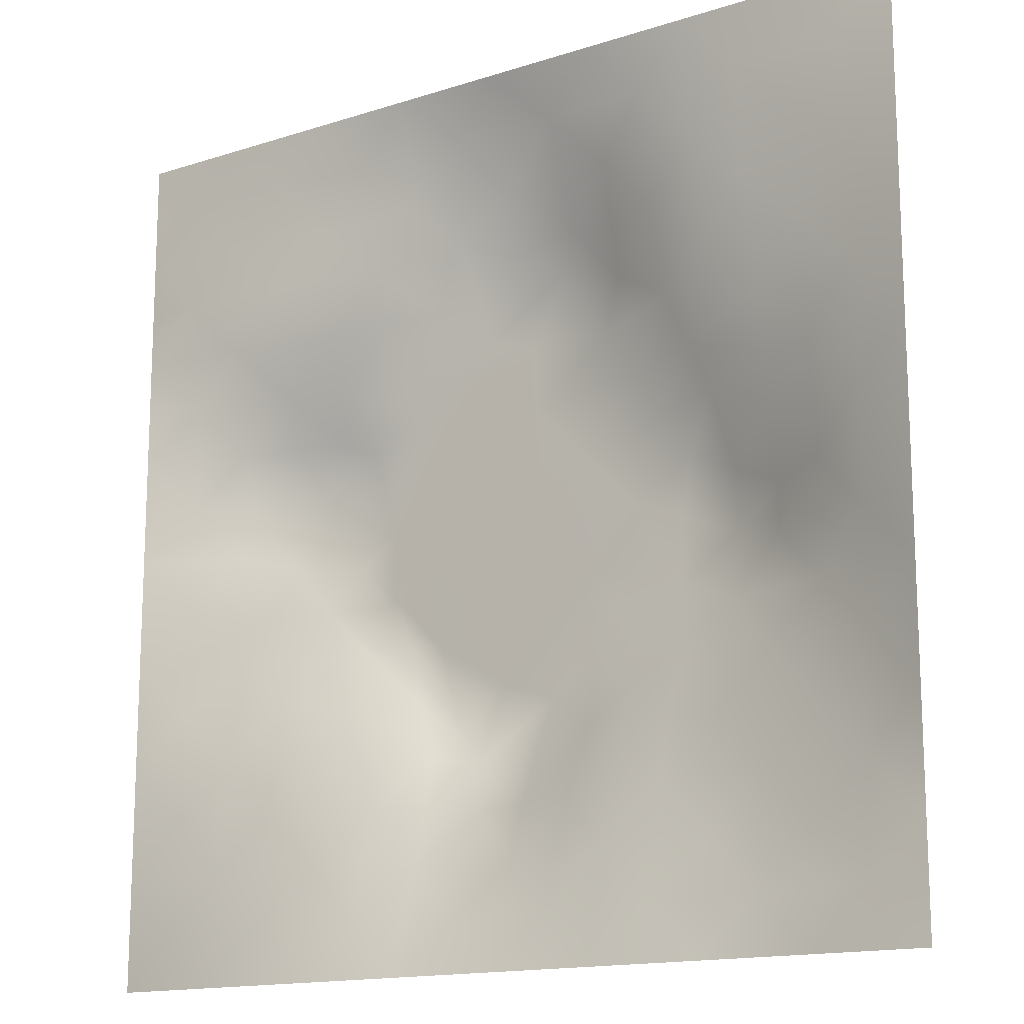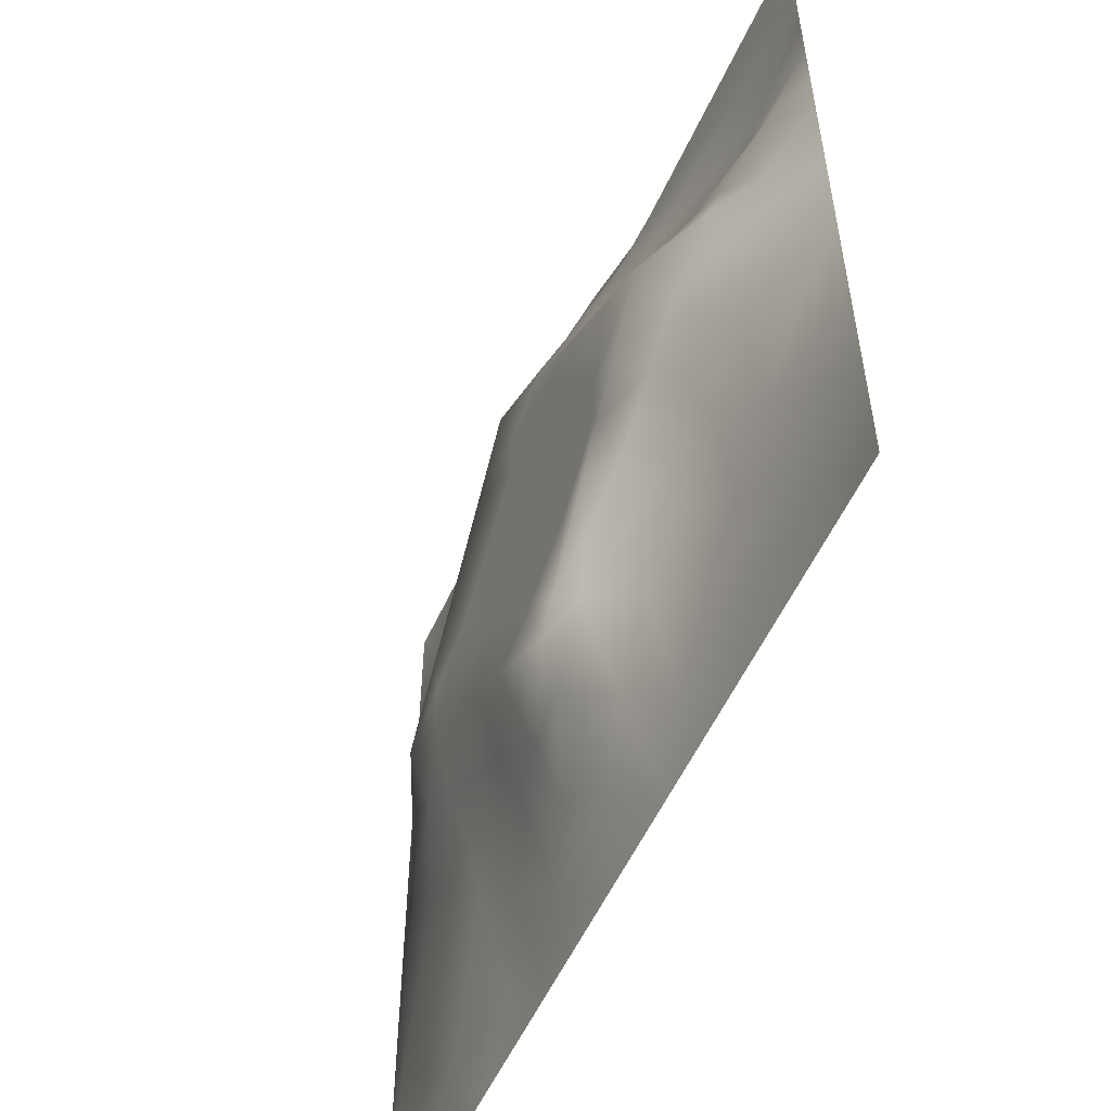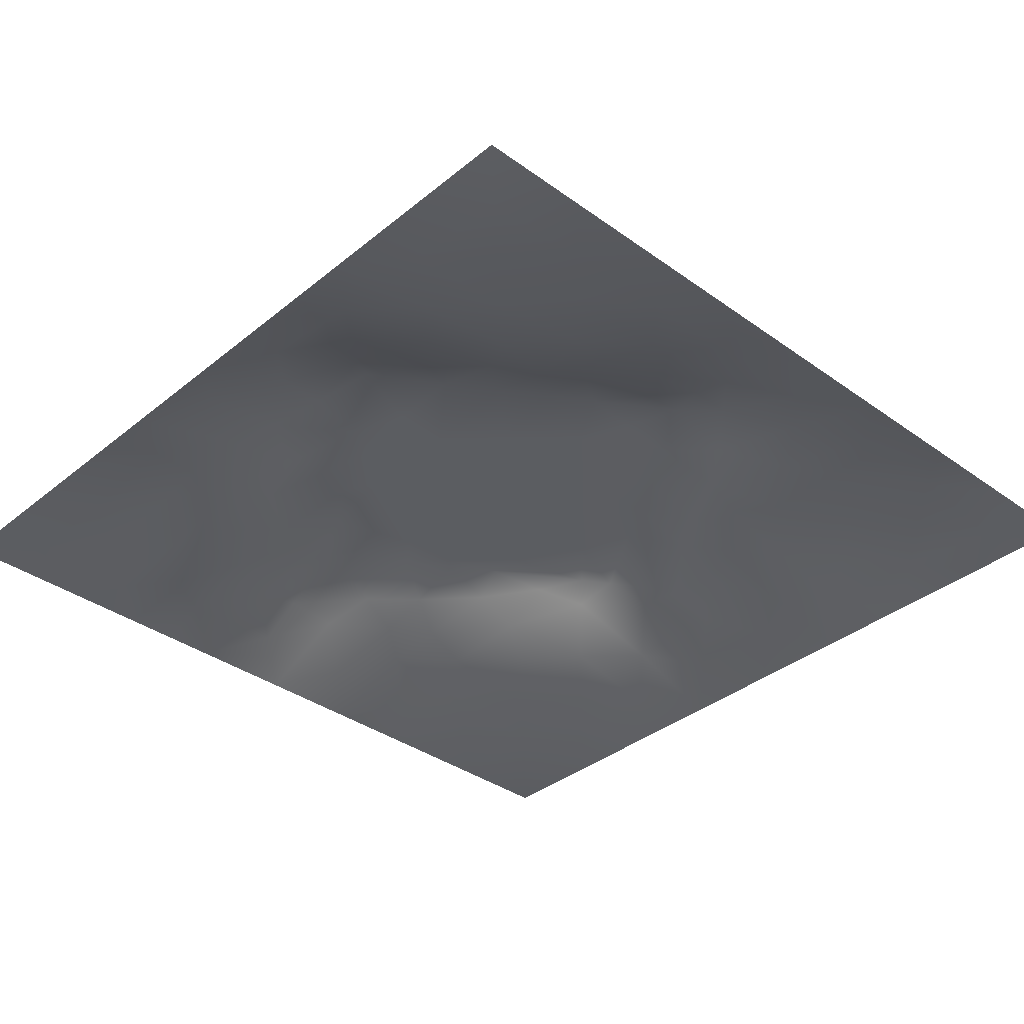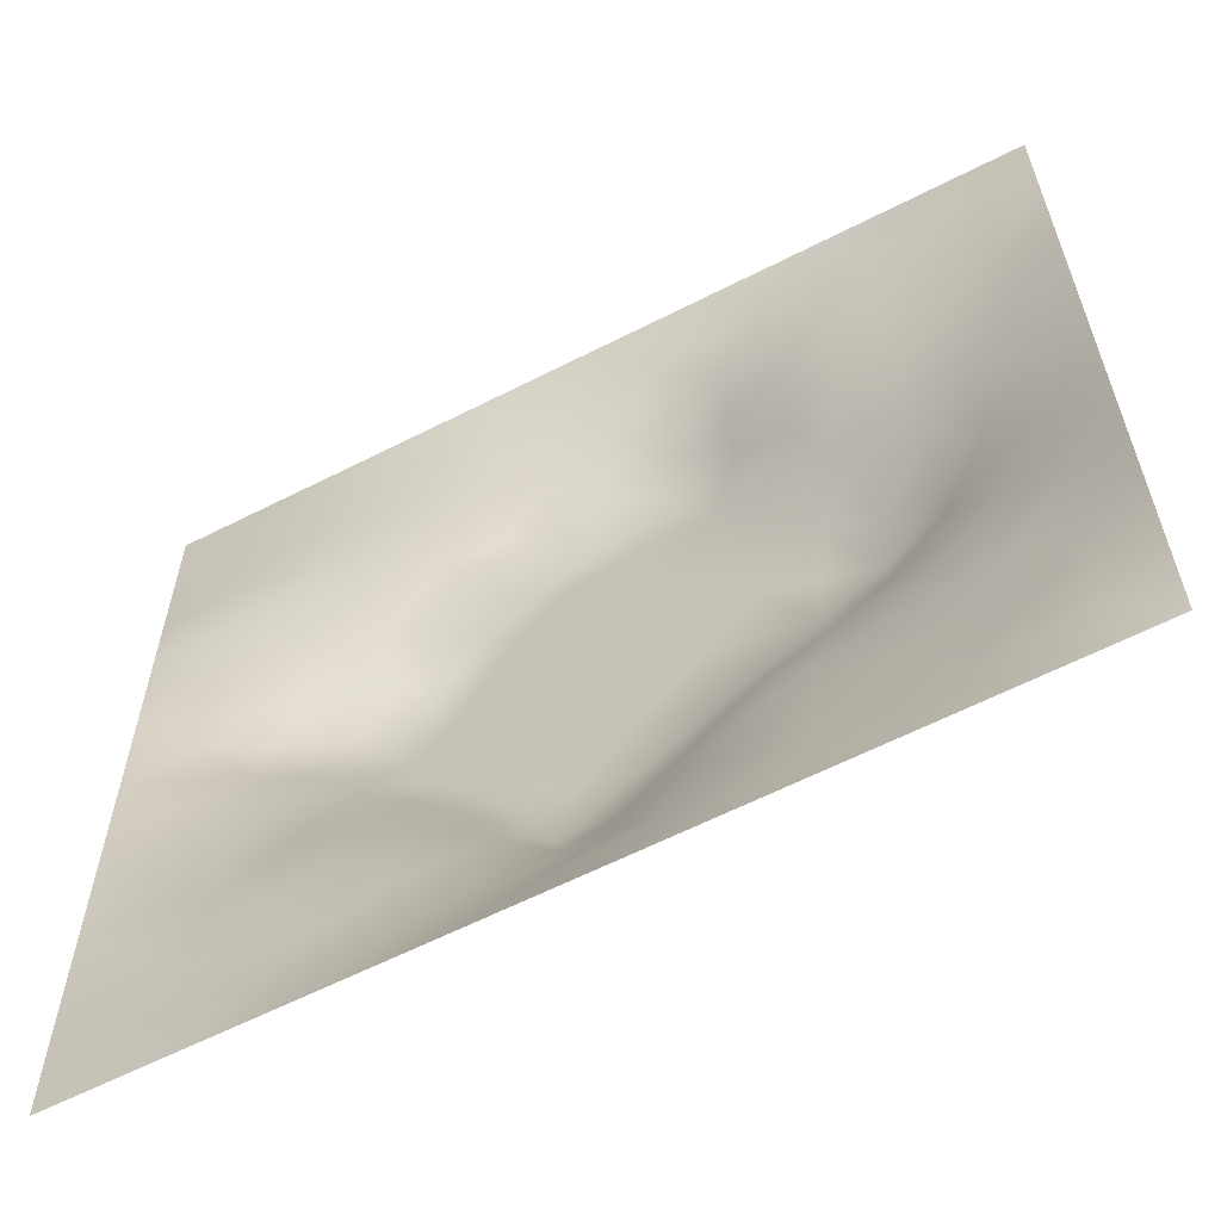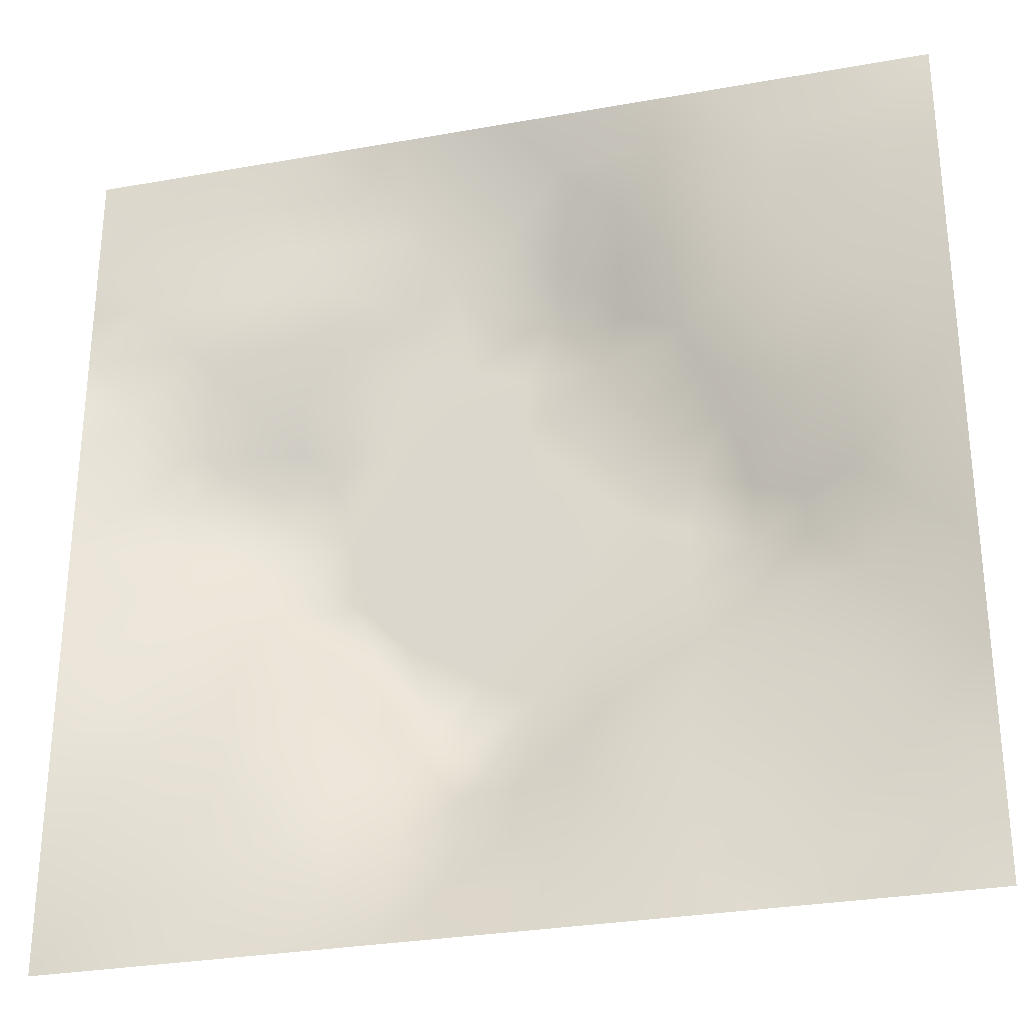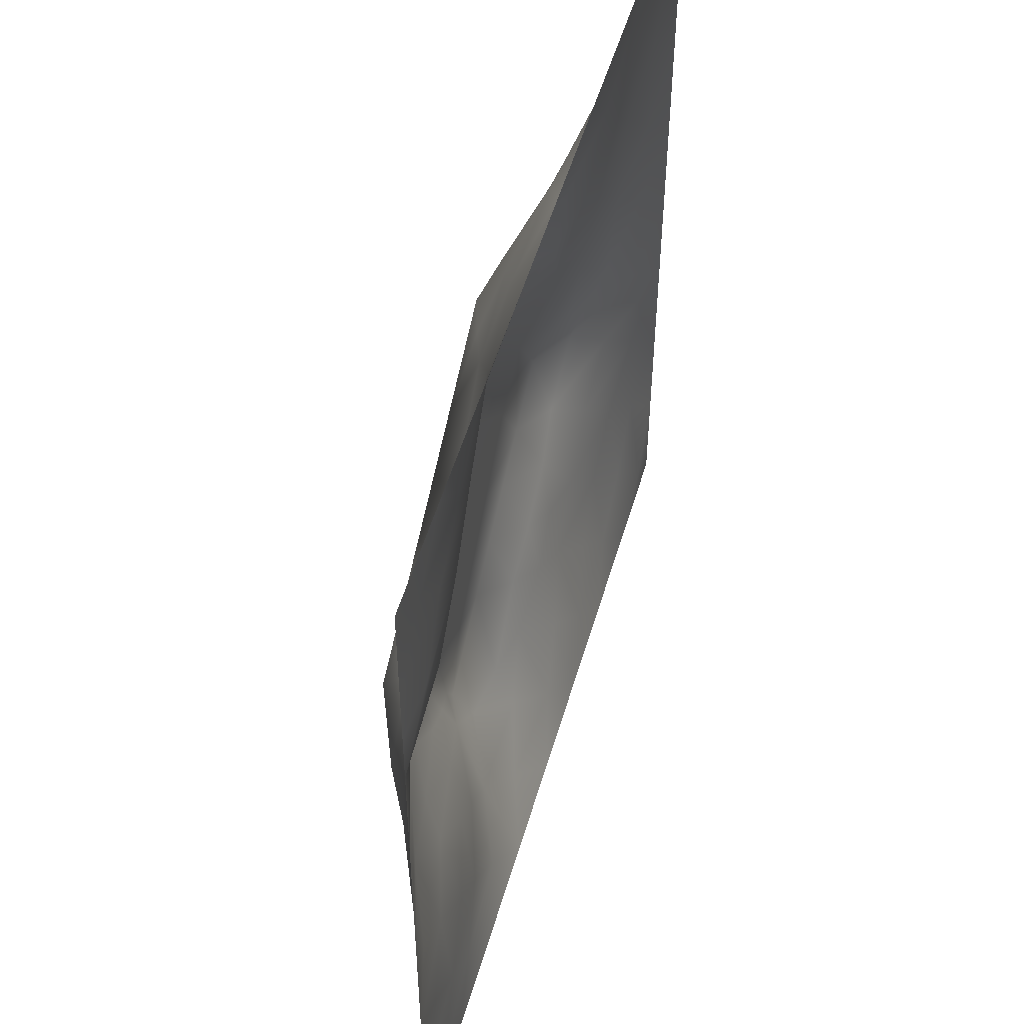
<metadata>
{"format":"obj","ext":"obj","renderer":"f3d","projection":"perspective","resolution":1024,"background":"white","views":[{"elev":-15.0,"azim":-145.4,"up":"+Y"},{"elev":-55.7,"azim":65.6,"up":"+Y"},{"elev":-36.1,"azim":-133.3,"up":"+Z"},{"elev":-61.6,"azim":-152.6,"up":"+Y"},{"elev":-29.7,"azim":-165.3,"up":"+Y"},{"elev":52.4,"azim":106.2,"up":"+Y"}]}
</metadata>
<code>
v -0 0 -0
v 1 0 -0
v -0 1 0
v 1 1 0
v 0.5001 0.5004 0.09428
v -0 0.5 0
v 0.5 1 0
v 1 0.5 0
v 0.5 -0 0
v 0.2521 0.7496 0.03493
v 0.748 0.7471 0.03277
v 0.2495 0.2502 0.04258
v 0.747 0.2523 0.03265
v 0.75 0 0
v 0.25 0 0
v 1 0.75 0
v 1 0.25 0
v 0.25 1 0
v 0.75 1 0
v 0 0.25 0
v 0 0.75 -0
v 0.3661 0.22 0.04907
v 0.6277 0.7723 0.05671
v 0.7088 0.3631 0.07419
v 0.371 0.3689 0.09444
v 0.878 0.375 0.04097
v 0.6254 0.1209 0.04328
v 0.6288 0.3716 0.09428
v 0.8737 0.1261 0.006452
v 0.3758 0.1252 0.02652
v 0.1249 0.125 0.01206
v 0.7511 0.6864 0.05379
v 0.8785 0.6244 0.04109
v 0.629 0.6295 0.09428
v 0.8736 0.8731 0.003194
v 0.3745 0.8795 0.04235
v 0.2599 0.6001 0.06816
v 0.1257 0.8746 0.008721
v 0.125 0.6245 0.02802
v 0.6237 0.8764 0.03372
v 0.1221 0.375 0.03761
v 0.25 0.1246 0.02416
v 0.8731 0.7465 0.007327
v 0.8738 0.2515 0.01715
v 0.2515 0.8747 0.01665
v 0.7479 0.8731 0.01276
v 0.1239 0.25 0.02588
v 0.1254 0.7497 0.02118
v 0.306 0.7148 0.05408
v 0.6976 0.5092 0.09436
v 0.7556 0.6264 0.07771
v 0.8804 0.5007 0.04922
v 0.3713 0.6473 0.09444
v 0.3747 0.7548 0.07071
v 0 0.375 0
v 0.4995 0.8815 0.0521
v 0.5 0.6296 0.09428
v 0.2456 0.3745 0.07084
v 0.1222 0.4998 0.03975
v 0.3711 0.5003 0.09429
v 0.6252 0.2455 0.07513
v 0.5003 0.1208 0.04491
v 0.5003 0.3714 0.09428
v 0 0.625 0
v 0 0.875 0
v 0 0.125 0
v 0.625 1 0
v 0.875 1 0
v 0.125 1 0
v 0.375 1 0
v 1 0.375 0
v 1 0.125 0
v 1 0.875 0
v 1 0.625 0
v 0.375 0 0
v 0.125 0 0
v 0.875 0 0
v 0.625 0 0
v 0.7483 0.1258 0.01776
v 0.6293 0.5008 0.09428
v 0.3026 0.5418 0.09444
v 0.06097 0.3125 0.01802
v 0.1812 0.437 0.06578
v 0.1856 0.3126 0.0437
v 0.06213 0.4375 0.01621
v 0.6869 0.9379 0.01532
v 0.6846 0.8107 0.03053
v 0.5625 0.9416 0.02767
v 0.06292 0.6872 0.01095
v 0.1882 0.6871 0.036
v 0.06203 0.5623 0.0163
v 0.188 0.9374 0.008078
v 0.189 0.8117 0.0177
v 0.06289 0.9372 -0.001722
v 0.4357 0.5648 0.09428
v 0.8389 0.4241 0.05523
v 0.4358 0.8217 0.07656
v 0.314 0.8139 0.03883
v 0.4374 0.941 0.02599
v 0.9363 0.8109 -0.002176
v 0.8098 0.8091 0.008699
v 0.937 0.9369 0.001103
v 0.7282 0.6126 0.09443
v 0.5646 0.565 0.09428
v 0.4072 0.7025 0.09443
v 0.8175 0.6252 0.06116
v 0.813 0.6854 0.03832
v 0.9414 0.5626 0.02717
v 0.3108 0.2614 0.05302
v 0.6007 0.2681 0.09443
v 0.4357 0.436 0.09428
v 0.1874 0.06184 0.01333
v 0.06285 0.06285 -0.003231
v 0.1869 0.1872 0.02846
v 0.3129 0.06305 0.01013
v 0.3128 0.1869 0.04095
v 0.4379 0.06175 0.01756
v 0.8118 0.06298 0.007389
v 0.937 0.063 -0.002248
v 0.314 0.4059 0.09443
v 0.5646 0.436 0.09428
v 0.5246 0.8117 0.07438
v 0.5635 0.1789 0.07413
v 0.6856 0.1871 0.03988
v 0.5626 0.05969 0.02422
v 0.9379 0.313 0.01479
v 0.8118 0.3145 0.03529
v 0.939 0.4377 0.02121
v 0.3131 0.9382 0.01406
v 0.1865 0.6248 0.04557
v 0.8101 0.1895 0.01467
v 0.8027 0.3734 0.05298
v 0.687 0.06175 0.01559
v 0.6934 0.4366 0.09447
v 0.9367 0.1883 0.005358
v 0.4381 0.1846 0.0545
v 0.06166 0.1873 0.01338
v 0.4967 0.6963 0.09438
v 0.9387 0.6871 0.01729
v 0.6692 0.3735 0.09443
v 0.06257 0.8123 0.009792
v 0.8115 0.9362 0.001977
v 0.1846 0.5623 0.05481
v 0.7379 0.479 0.09444
v 0.7038 0.4266 0.09444
v 0.5788 0.2334 0.09444
v 0.2435 0.4511 0.09444
v 0.7965 0.5689 0.09444
v 0.4611 0.7865 0.09444
v 0.6665 0.6527 0.09443
v 0.5796 0.8351 0.05539
v 0.2947 0.3322 0.0666
v 0.3374 0.5952 0.09444
v 0.7121 0.3014 0.05515
v 0.1796 0.4886 0.06454
v 0.5835 0.6782 0.09436
v 0.2824 0.6568 0.0576
v 0.6868 0.7561 0.04401
v 0.425 0.3337 0.09444
v 0.6129 0.6876 0.09444
v 0.6487 0.3072 0.08381
v 0.364 0.2942 0.06516
v 0.4793 0.2983 0.09444
v 0.5597 0.7223 0.09444
v 0.4188 0.2544 0.06786
v 0.5007 0.1817 0.06592
v 0.8194 0.4828 0.07033
v 0.546 0.3229 0.09436
v 0.8841 0.5635 0.05777
v 0.7712 0.4252 0.07233
v 0.2398 0.5151 0.08017
v 0.3114 0.476 0.0944
v 0.9395 0.6247 0.02104
v 1 0.9375 0
v 1 0.8125 0
v 1 0.6875 0
v 0.3751 0.8173 0.05654
f 1 113 66
f 31 137 113
f 41 58 83
f 76 112 113
f 110 161 140
f 112 114 31
f 136 30 117
f 59 83 155
f 137 66 113
f 112 31 113
f 115 112 15
f 12 114 116
f 56 97 122
f 76 113 1
f 42 114 112
f 15 112 76
f 115 15 75
f 137 31 47
f 116 115 30
f 115 75 30
f 22 30 136
f 114 47 31
f 159 165 163
f 165 22 136
f 109 116 22
f 109 12 116
f 42 116 114
f 116 30 22
f 42 112 115
f 42 115 116
f 152 12 109
f 84 58 41
f 109 22 162
f 152 109 162
f 25 152 162
f 120 152 25
f 165 162 22
f 140 28 110
f 122 151 56
f 84 12 152
f 166 165 136
f 168 121 63
f 28 140 134
f 63 159 163
f 159 25 162
f 159 162 165
f 60 120 111
f 111 25 159
f 77 2 119
f 120 25 111
f 84 152 58
f 58 152 120
f 60 95 153
f 122 149 164
f 98 36 129
f 176 16 139
f 143 171 37
f 81 37 171
f 157 37 153
f 149 122 97
f 85 55 41
f 155 83 147
f 85 41 83
f 82 137 47
f 129 18 45
f 92 45 18
f 46 87 101
f 11 101 87
f 55 82 41
f 20 137 82
f 20 66 137
f 55 20 82
f 131 79 29
f 21 141 65
f 38 92 94
f 59 39 91
f 171 155 147
f 49 98 10
f 36 99 129
f 21 89 141
f 70 18 129
f 99 70 129
f 53 157 153
f 97 99 36
f 54 149 97
f 81 147 172
f 60 153 81
f 164 149 138
f 74 176 139
f 157 130 37
f 45 10 98
f 90 48 39
f 92 18 69
f 177 54 97
f 45 98 129
f 48 141 89
f 118 29 79
f 36 177 97
f 94 69 3
f 48 38 141
f 65 94 3
f 44 127 131
f 89 39 48
f 69 94 92
f 13 131 127
f 6 91 64
f 38 94 141
f 93 38 48
f 65 141 94
f 93 10 45
f 143 39 59
f 130 90 39
f 143 130 39
f 77 119 118
f 49 54 98
f 157 10 90
f 64 89 21
f 47 84 82
f 6 85 91
f 59 91 85
f 41 82 84
f 6 55 85
f 59 85 83
f 143 59 155
f 169 106 148
f 167 52 169
f 119 29 118
f 104 95 5
f 138 149 105
f 53 49 157
f 37 130 143
f 37 81 153
f 157 49 10
f 157 90 130
f 57 53 95
f 105 49 53
f 105 149 54
f 105 54 49
f 57 105 53
f 156 138 57
f 95 53 153
f 5 95 111
f 135 72 17
f 60 111 95
f 34 156 104
f 146 123 61
f 156 164 138
f 57 138 105
f 57 95 104
f 158 150 32
f 40 86 67
f 9 117 75
f 50 103 34
f 32 150 51
f 51 148 106
f 88 151 40
f 103 150 34
f 102 35 73
f 156 57 104
f 156 160 164
f 34 160 156
f 80 34 104
f 51 150 103
f 150 160 34
f 50 34 80
f 32 51 107
f 80 104 5
f 134 144 50
f 26 71 128
f 148 103 50
f 144 148 50
f 106 107 51
f 170 144 145
f 132 170 24
f 39 89 91
f 100 73 35
f 172 147 120
f 8 108 52
f 38 93 92
f 107 33 139
f 48 90 93
f 51 103 148
f 145 24 170
f 11 32 107
f 158 32 11
f 88 40 67
f 87 46 40
f 45 92 93
f 43 107 139
f 101 11 43
f 100 101 43
f 147 58 120
f 35 101 100
f 10 93 90
f 107 43 11
f 142 46 35
f 102 142 35
f 68 142 102
f 7 99 88
f 170 132 96
f 40 46 86
f 86 46 142
f 19 86 142
f 151 164 23
f 23 160 158
f 23 87 40
f 23 158 87
f 158 160 150
f 158 11 87
f 151 23 40
f 23 164 160
f 88 56 151
f 172 60 81
f 56 99 97
f 151 122 164
f 7 88 67
f 88 99 56
f 7 70 99
f 19 67 86
f 68 19 142
f 101 35 46
f 4 68 102
f 173 74 139
f 174 4 102
f 175 73 100
f 8 74 108
f 79 13 124
f 126 71 26
f 146 168 163
f 96 128 52
f 167 96 52
f 134 50 80
f 24 140 161
f 128 71 8
f 128 8 52
f 44 126 26
f 126 17 71
f 127 44 26
f 44 17 126
f 100 43 16
f 135 17 44
f 132 127 26
f 154 132 24
f 61 161 110
f 133 124 27
f 96 132 26
f 145 144 134
f 96 26 128
f 107 106 33
f 167 148 144
f 144 170 167
f 28 134 80
f 140 145 134
f 24 145 140
f 64 91 89
f 121 28 80
f 154 24 161
f 121 80 5
f 168 28 121
f 121 5 111
f 63 121 111
f 63 111 159
f 168 63 163
f 166 123 146
f 110 28 168
f 62 166 136
f 27 124 61
f 124 154 61
f 118 133 14
f 154 127 132
f 96 167 170
f 154 161 61
f 154 13 127
f 124 13 154
f 133 27 78
f 123 27 61
f 125 78 27
f 146 61 110
f 166 146 163
f 146 110 168
f 166 163 165
f 62 136 117
f 62 123 166
f 125 27 62
f 62 27 123
f 125 62 117
f 9 125 117
f 9 78 125
f 14 133 78
f 77 118 14
f 119 2 72
f 29 44 131
f 117 30 75
f 79 124 133
f 79 133 118
f 139 16 43
f 131 13 79
f 119 72 29
f 135 44 29
f 135 29 72
f 33 169 108
f 169 52 108
f 106 169 33
f 167 169 148
f 155 171 143
f 81 171 147
f 60 172 120
f 147 83 58
f 74 173 108
f 173 33 108
f 33 173 139
f 73 174 102
f 16 175 100
f 54 177 98
f 177 36 98
f 114 12 47
f 84 47 12

</code>
